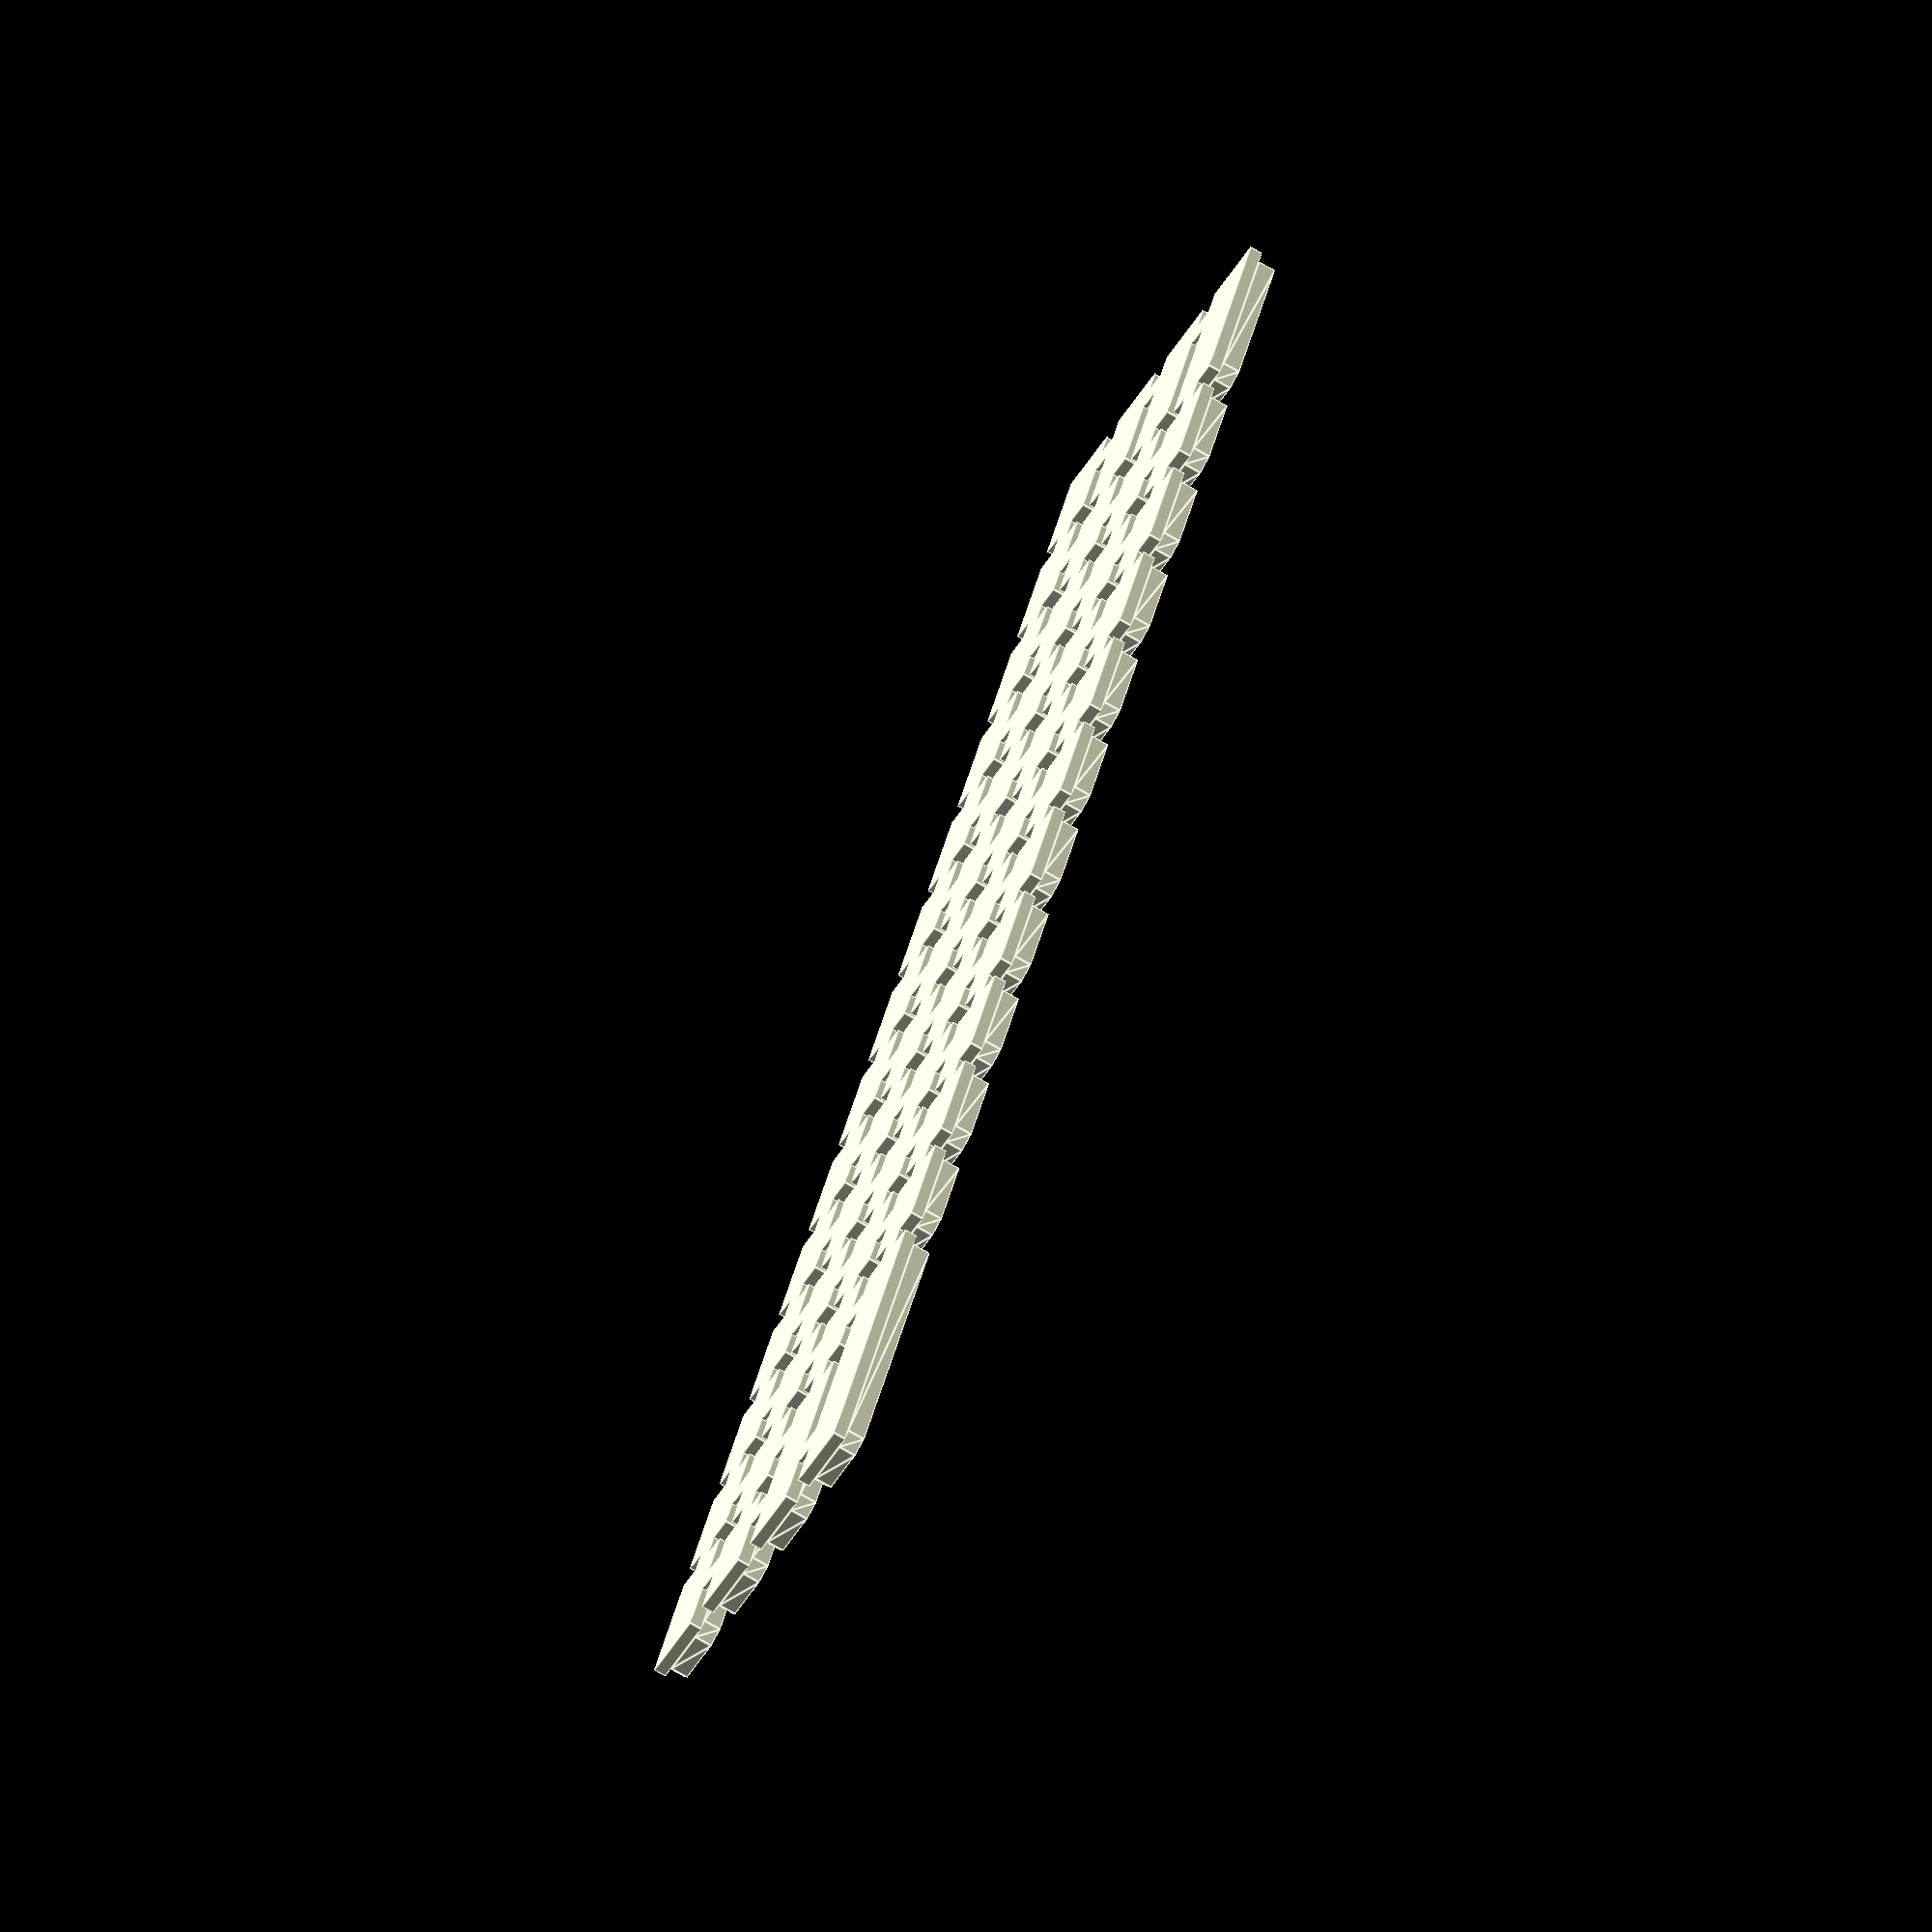
<openscad>

fl = 0.4;
totalWidth = 140;

fo = "Liberation Sans:style=bold";

module connectorH(x1,x2,y) {
    translate([x1,y,0]) cube([x2-x1,2,fl]);
}

module connectorV(x,y1,y2) {
    translate([x,y1,0]) cube([2,y2-y1,fl]);
}

module key(pass,r,c,ltr,conUp,conRight,xo = 0,w = 8) {
    x = c * 10 + xo;
    y = -r * 8;
    co = 1;
    ts = len(ltr)==1 && ltr!="[" && ltr!="]" ? 4 : 3;
    if (pass==0) {
        translate([x,y,0]) difference() {
            union() {
                cube([w,6,1]);
                translate([0,0,1]) linear_extrude(1.4) polygon(
                    [[co,0],[0,co],[0,6-co],[co,6],
                     [w-co,6],[w,6-co],[w,co],[w-co,0]]);
            }
            translate([w/2,5-ts,2])
                linear_extrude(2)
                    text(ltr,size=ts,halign="center",valign="baseline",font=fo);
        }
        if (conRight)
            connectorH(x+w,x+w+2,y+2);
        if (conUp)
            connectorV(x+2,y+6,y+8);
    }
    else {
        translate([x+w/2,y+(5-ts),2])
            linear_extrude(0.4)
                    text(ltr,size=ts,halign="center",valign="baseline",font=fo);
    }
}

module keyRow(pass,row,left,str,right,conUp = true) {
    if (len(left))
        key(pass,row,0,left,conUp,true,0,8 + row * 2);
    for (col=[0:len(str)-1])
        key(pass,row,col,str[col],conUp,len(right) || col != len(str)-1,row? 10 + row * 2 : 0);
    if (len(right)) {
        ro = row? 10 + row * 2 + len(str) * 10 : len(str) * 10;
        key(pass,row,0,right,conUp,false,ro,totalWidth-ro);
    }
}

module keyboard(pass) {
    keyRow(pass,0,"","`1234567890-=","del",false);
    keyRow(pass,1,"tab","QWERTYUIOP[]\\","");
    keyRow(pass,2,"caps","ASDFGHJKL;'","ret");
    keyRow(pass,3,"shift","ZXCVBNM,./","shift");
    if (pass==0) {
        connectorV(totalWidth-6,-18,-16);
        connectorV(totalWidth-6,-10,-8);
    }
 }
 
keyboard(0);
// keyboard(1);
</openscad>
<views>
elev=72.1 azim=63.6 roll=239.6 proj=o view=edges
</views>
